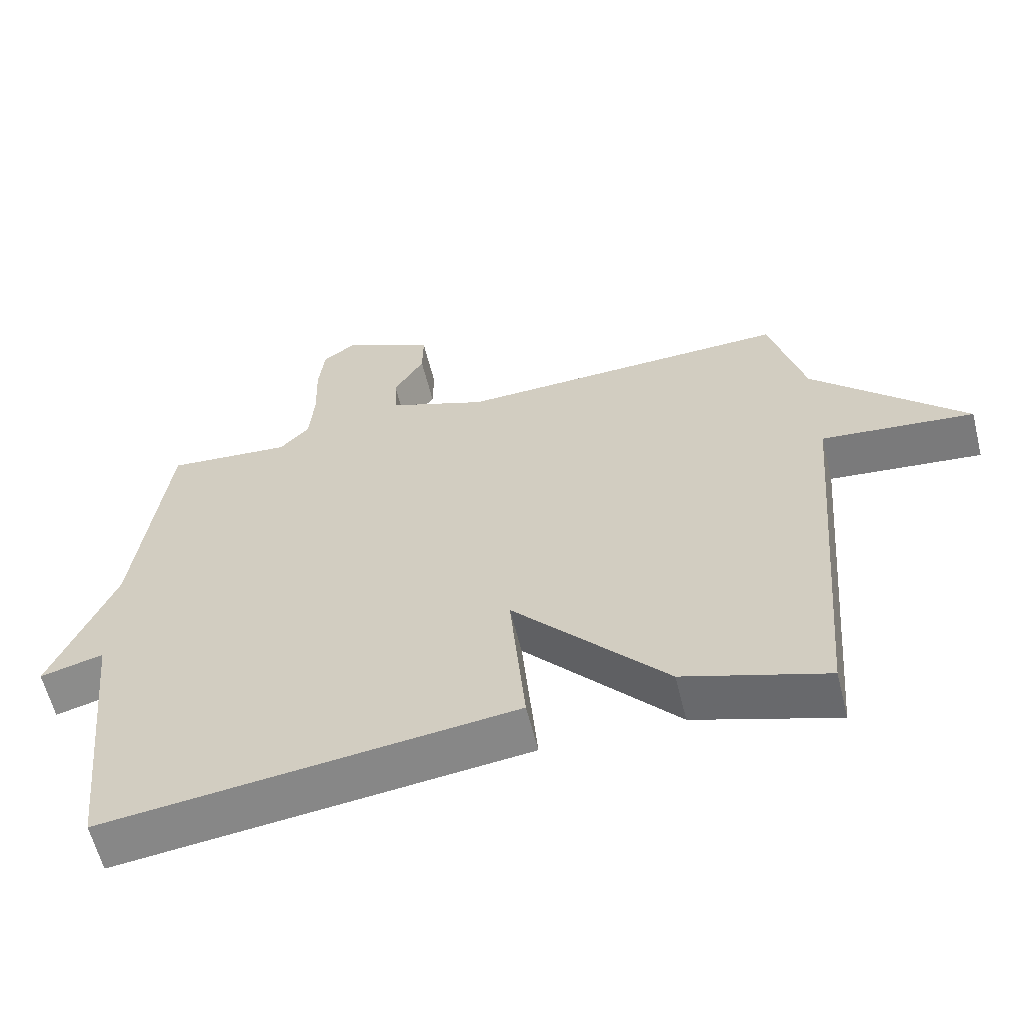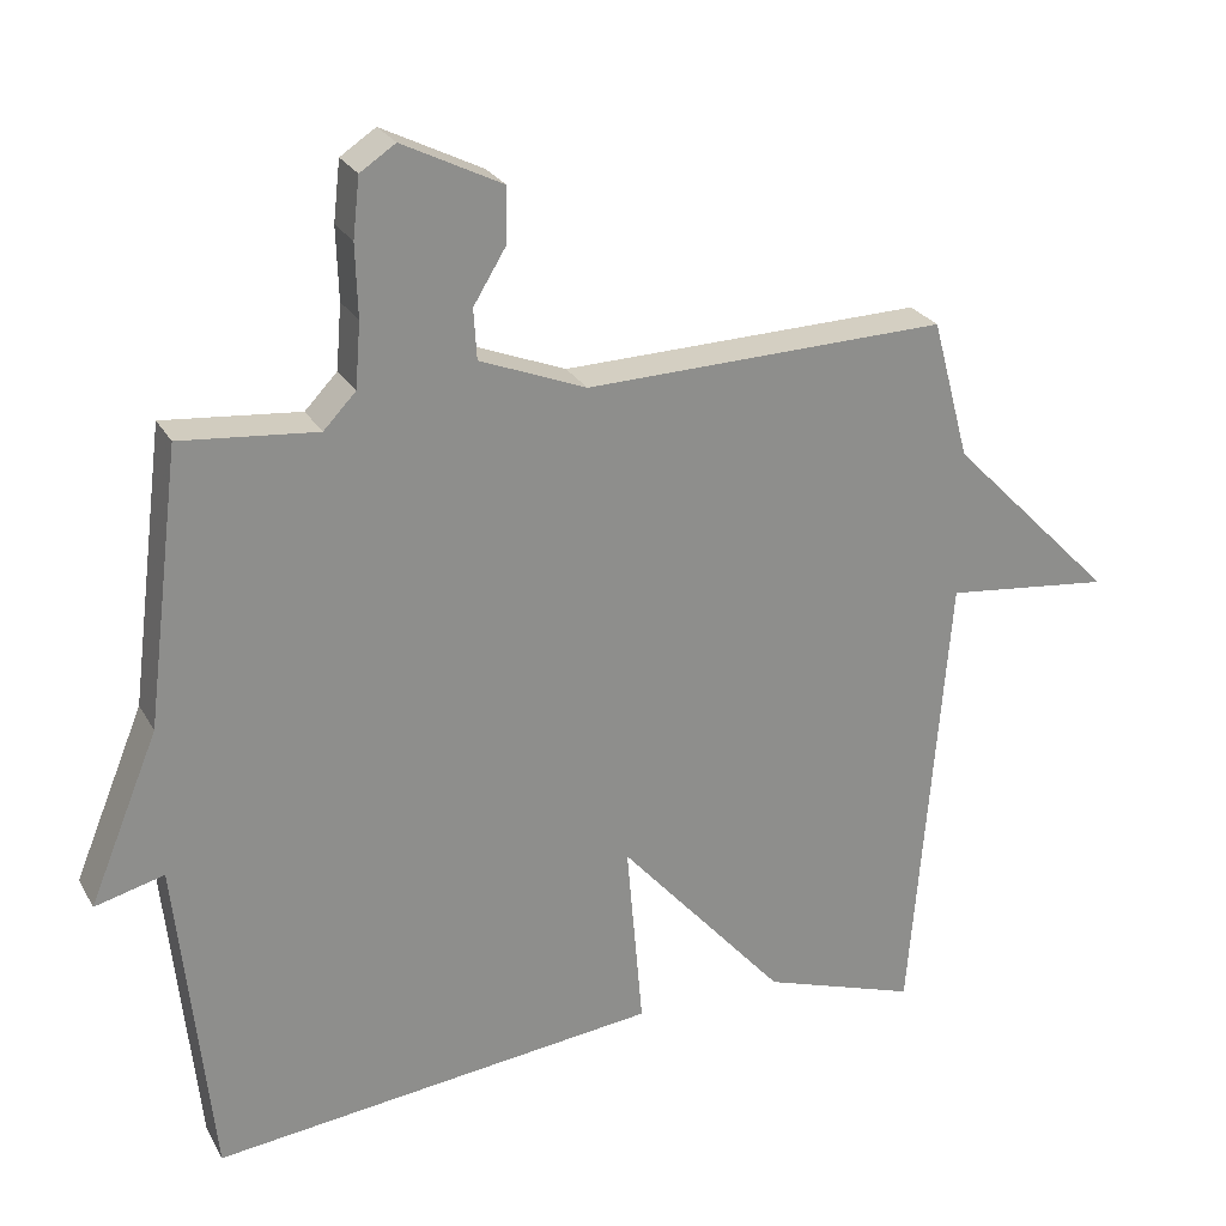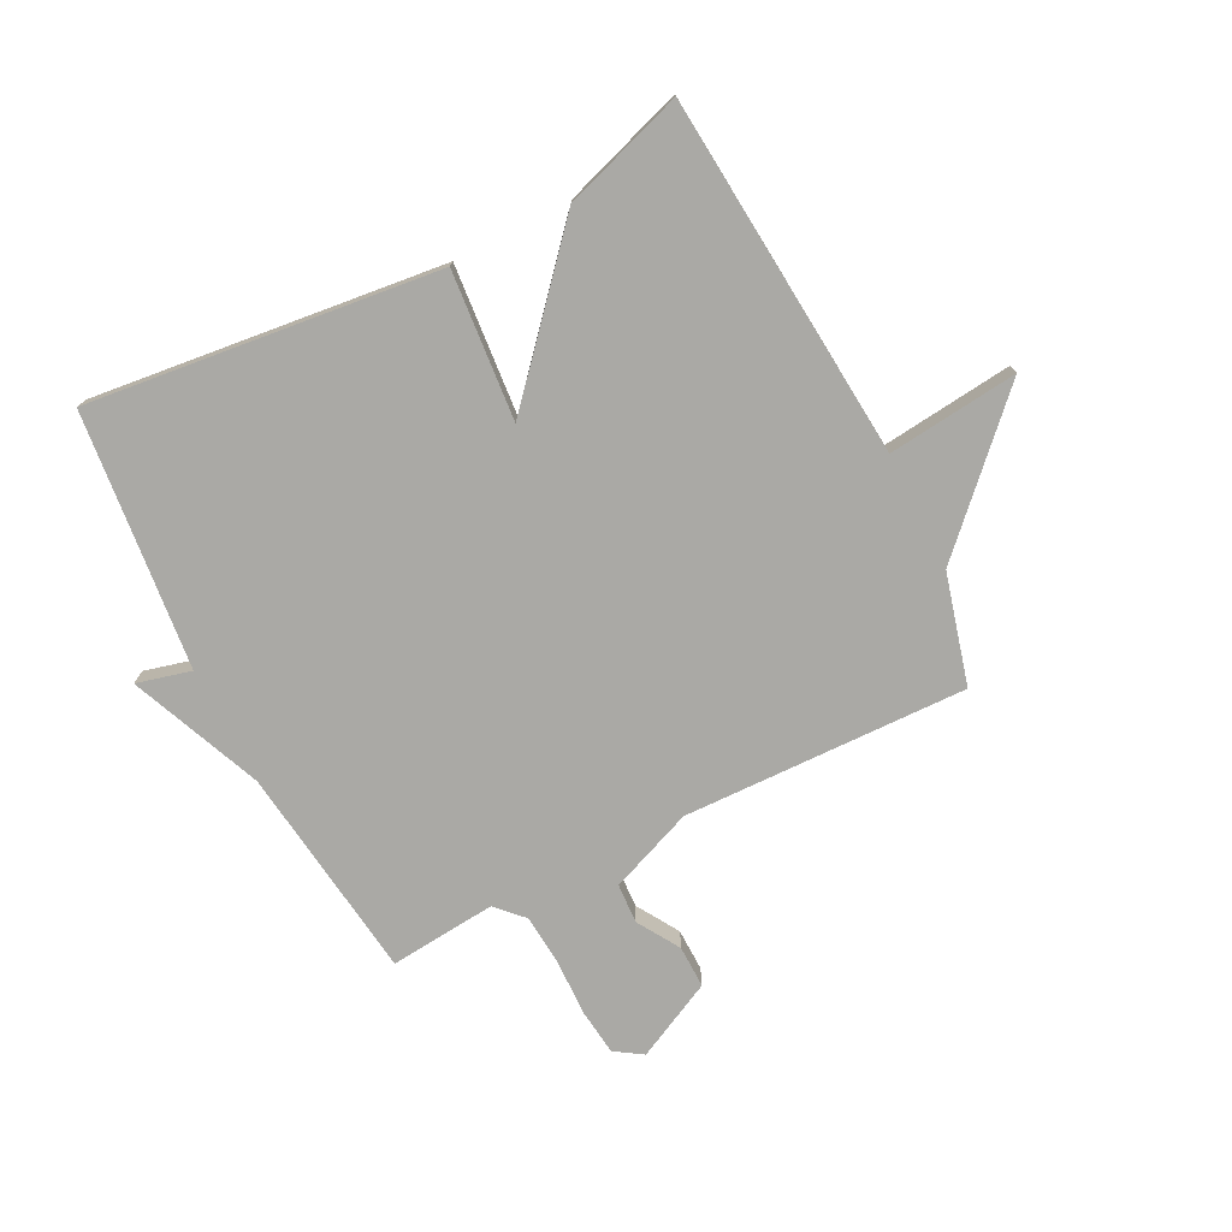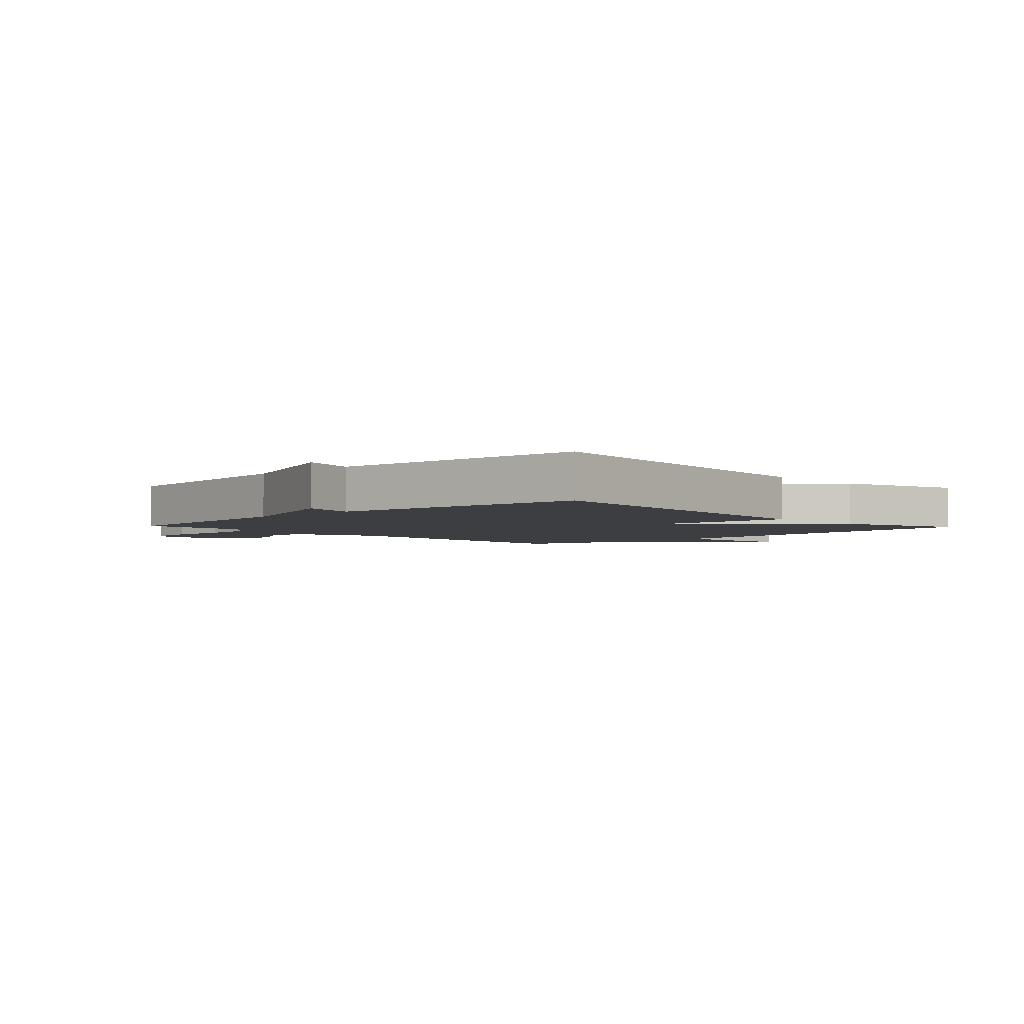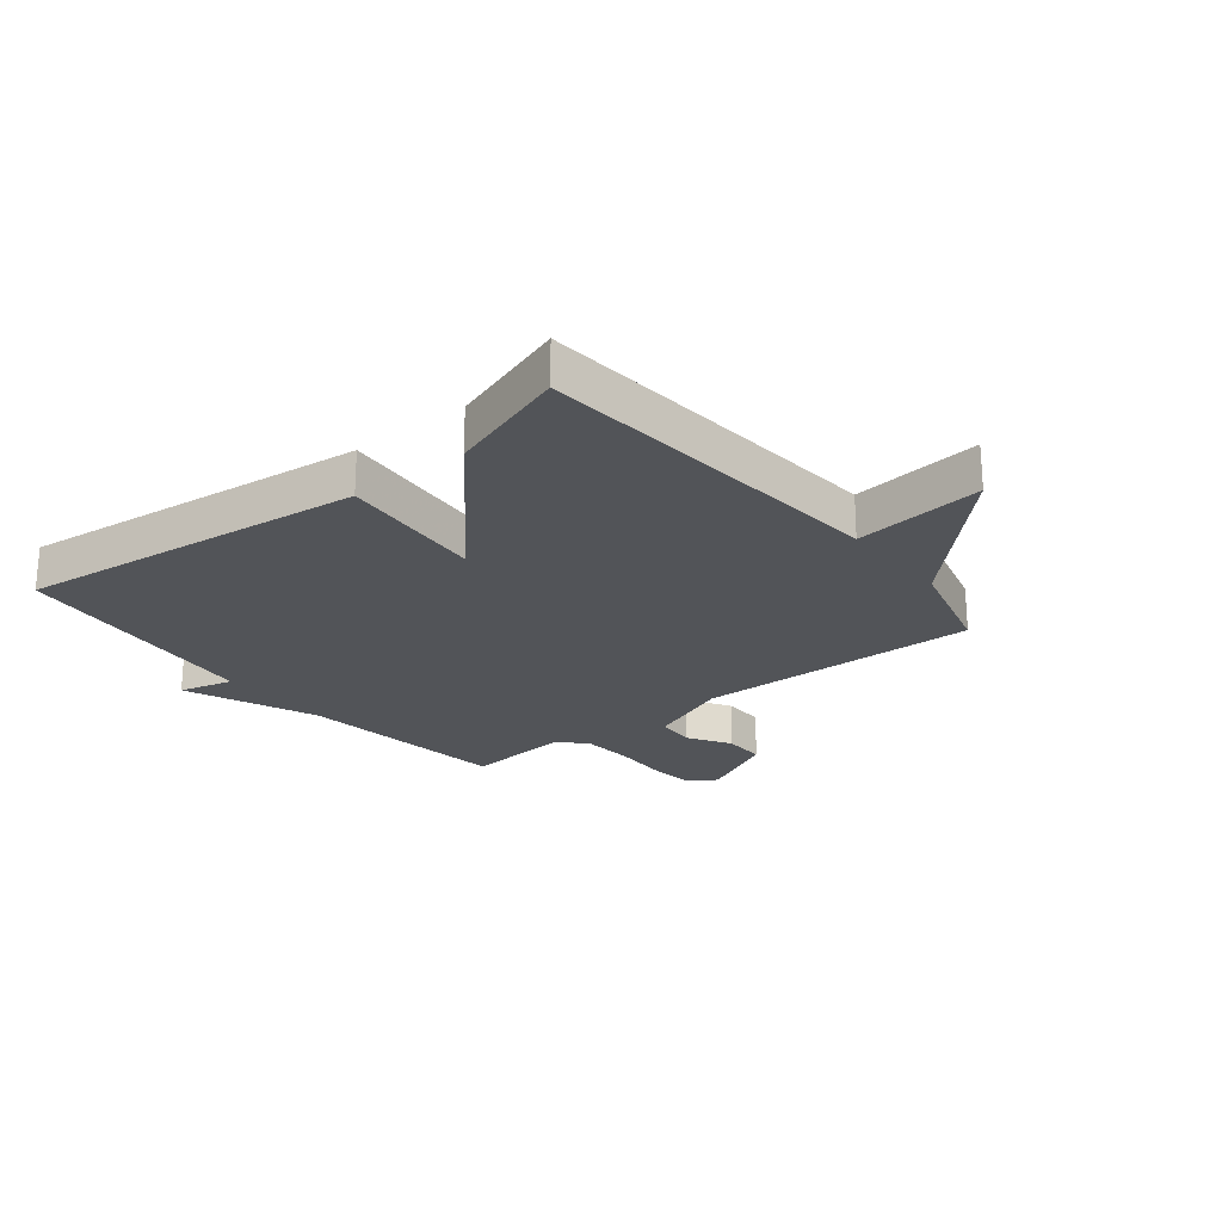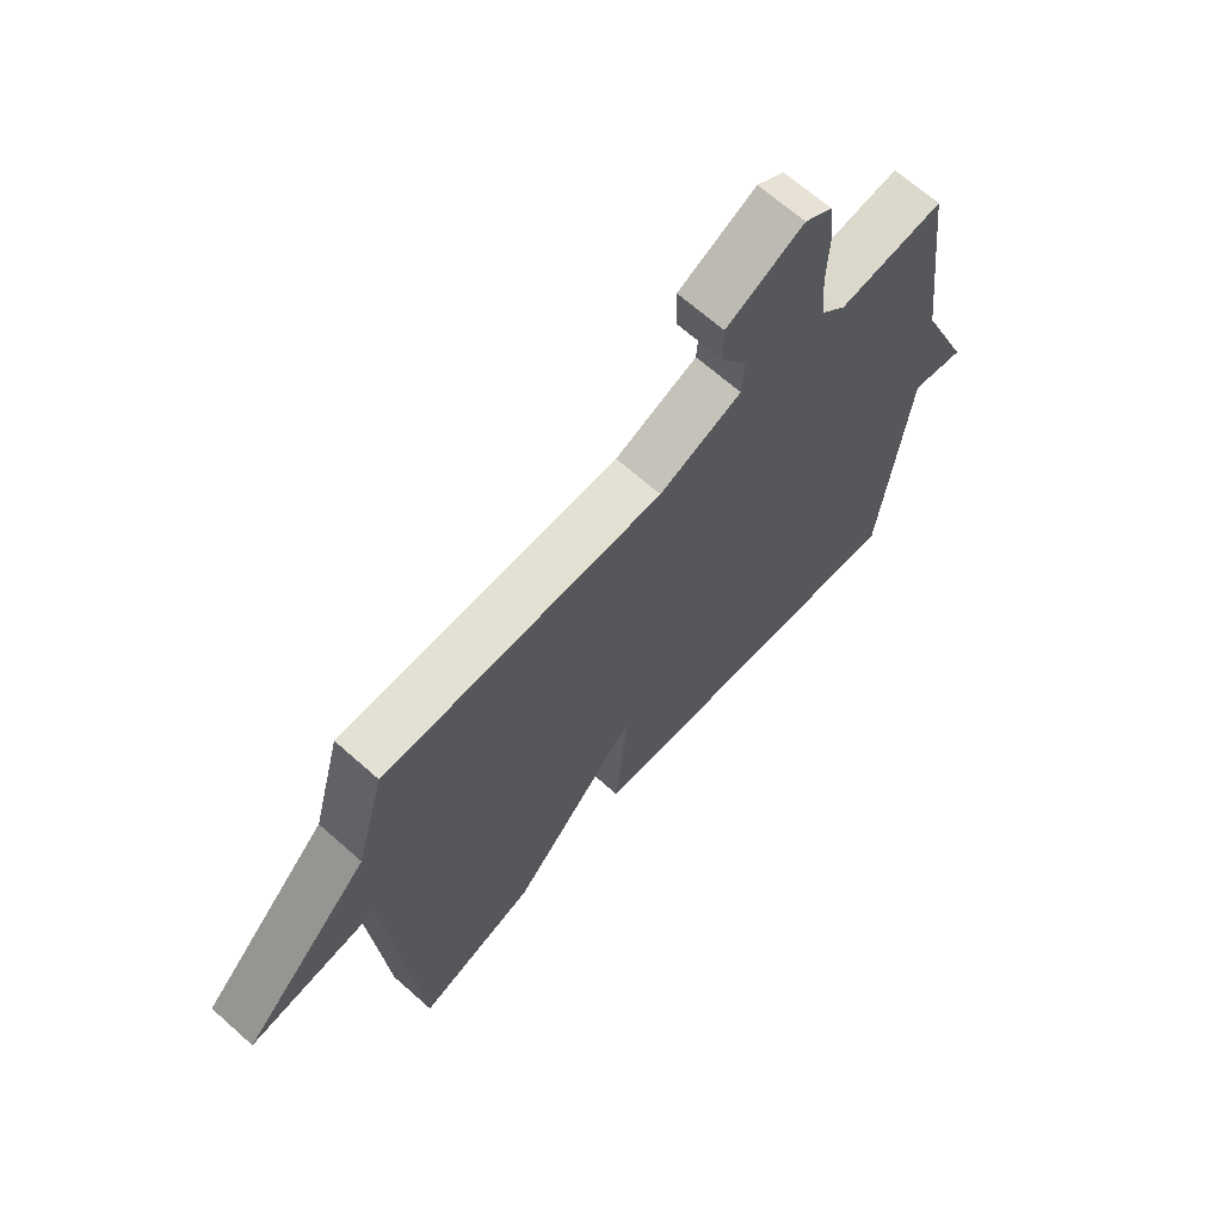
<metadata>
{"format":"obj","ext":"obj","renderer":"f3d","projection":"perspective","resolution":1024,"background":"white","views":[{"elev":-60.5,"azim":-166.0,"up":"+Z"},{"elev":25.4,"azim":156.7,"up":"+Z"},{"elev":-75.4,"azim":-153.0,"up":"+Y"},{"elev":-3.4,"azim":133.5,"up":"+Y"},{"elev":-23.3,"azim":-141.2,"up":"+Y"},{"elev":67.4,"azim":-48.4,"up":"+Z"}]}
</metadata>
<code>
v -0.5 0.07 -0.5
v -0.55 0.07 0.114
v -0.771 0.07 0.09
v -0.55 0.07 0.314
v -0.5 0.07 0.5
v -0.018 0.07 0.487
v 0.124 0.07 0.543
v 0.128 0.07 0.61
v 0.084 0.07 0.682
v 0.083 0.07 0.754
v 0.216 0.07 0.82
v 0.263 0.07 0.789
v 0.272 0.07 0.71
v 0.269 0.07 0.614
v 0.276 0.07 0.528
v 0.319 0.07 0.483
v 0.5 0.07 0.5
v 0.546 0.07 0.135
v 0.638 0.07 -0.089
v 0.546 0.07 -0.065
v 0.5 0.07 -0.5
v -0.094 0.07 -0.432
v -0.072 0.07 -0.181
v -0.294 0.07 -0.432
v -0.5 0 -0.5
v -0.55 0 0.114
v -0.771 0 0.09
v -0.55 0 0.314
v -0.5 0 0.5
v -0.018 0 0.487
v 0.124 0 0.543
v 0.128 0 0.61
v 0.084 0 0.682
v 0.083 0 0.754
v 0.216 0 0.82
v 0.263 0 0.789
v 0.272 0 0.71
v 0.269 0 0.614
v 0.276 0 0.528
v 0.319 0 0.483
v 0.5 0 0.5
v 0.546 0 0.135
v 0.638 0 -0.089
v 0.546 0 -0.065
v 0.5 0 -0.5
v -0.094 0 -0.432
v -0.072 0 -0.181
v -0.294 0 -0.432
f 23 24 1 2
f 20 21 22 23
f 20 23 2
f 18 19 20
f 18 20 2
f 17 18 2
f 16 17 2
f 2 3 4
f 16 2 4
f 15 16 4
f 12 13 14
f 11 12 14
f 10 11 14
f 9 10 14
f 8 9 14
f 7 8 14 15
f 6 7 15
f 4 5 6
f 4 6 15
f 26 25 48 47
f 47 46 45 44
f 26 47 44
f 44 43 42
f 26 44 42
f 26 42 41
f 26 41 40
f 28 27 26
f 28 26 40
f 28 40 39
f 38 37 36
f 38 36 35
f 38 35 34
f 38 34 33
f 38 33 32
f 39 38 32 31
f 39 31 30
f 30 29 28
f 39 30 28
f 1 25 26 2
f 2 26 27 3
f 3 27 28 4
f 4 28 29 5
f 5 29 30 6
f 6 30 31 7
f 7 31 32 8
f 8 32 33 9
f 9 33 34 10
f 10 34 35 11
f 11 35 36 12
f 12 36 37 13
f 13 37 38 14
f 14 38 39 15
f 15 39 40 16
f 16 40 41 17
f 17 41 42 18
f 18 42 43 19
f 19 43 44 20
f 20 44 45 21
f 21 45 46 22
f 22 46 47 23
f 23 47 48 24
f 24 48 25 1

</code>
